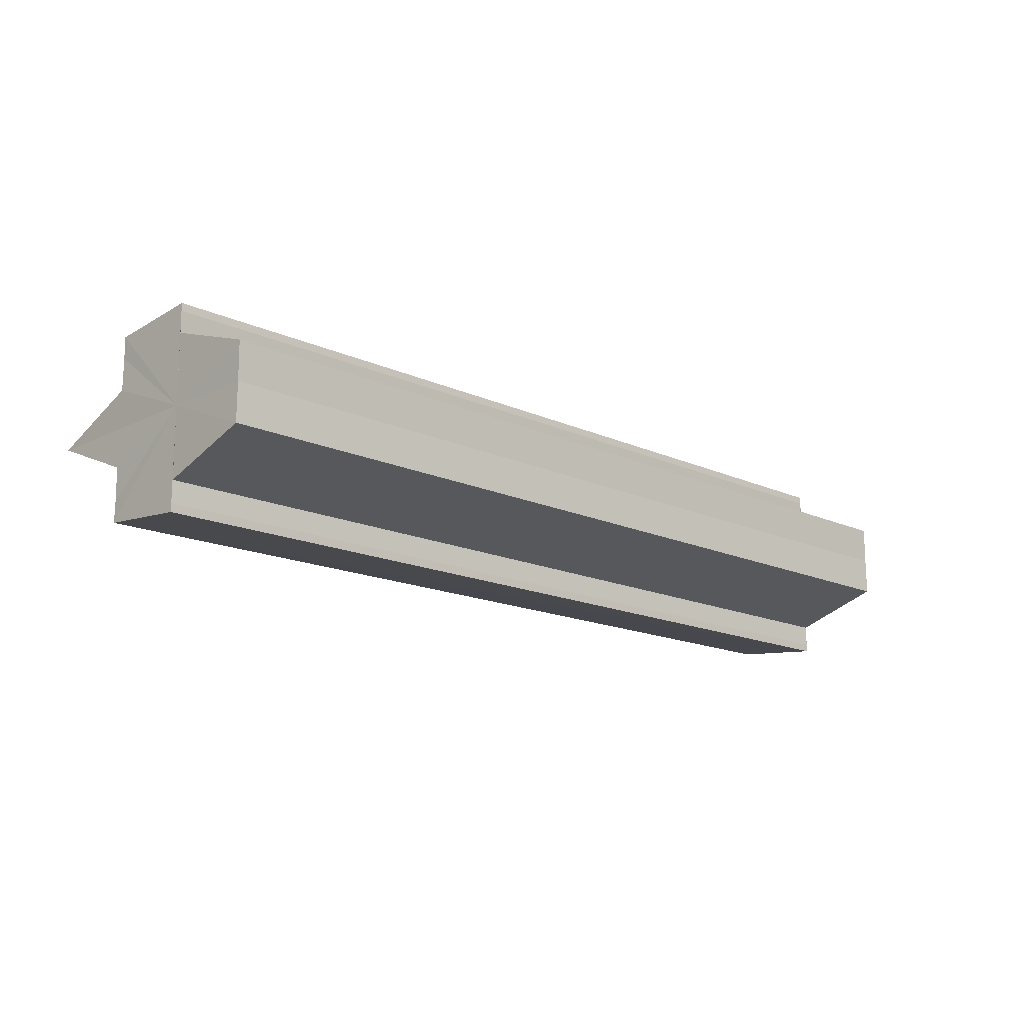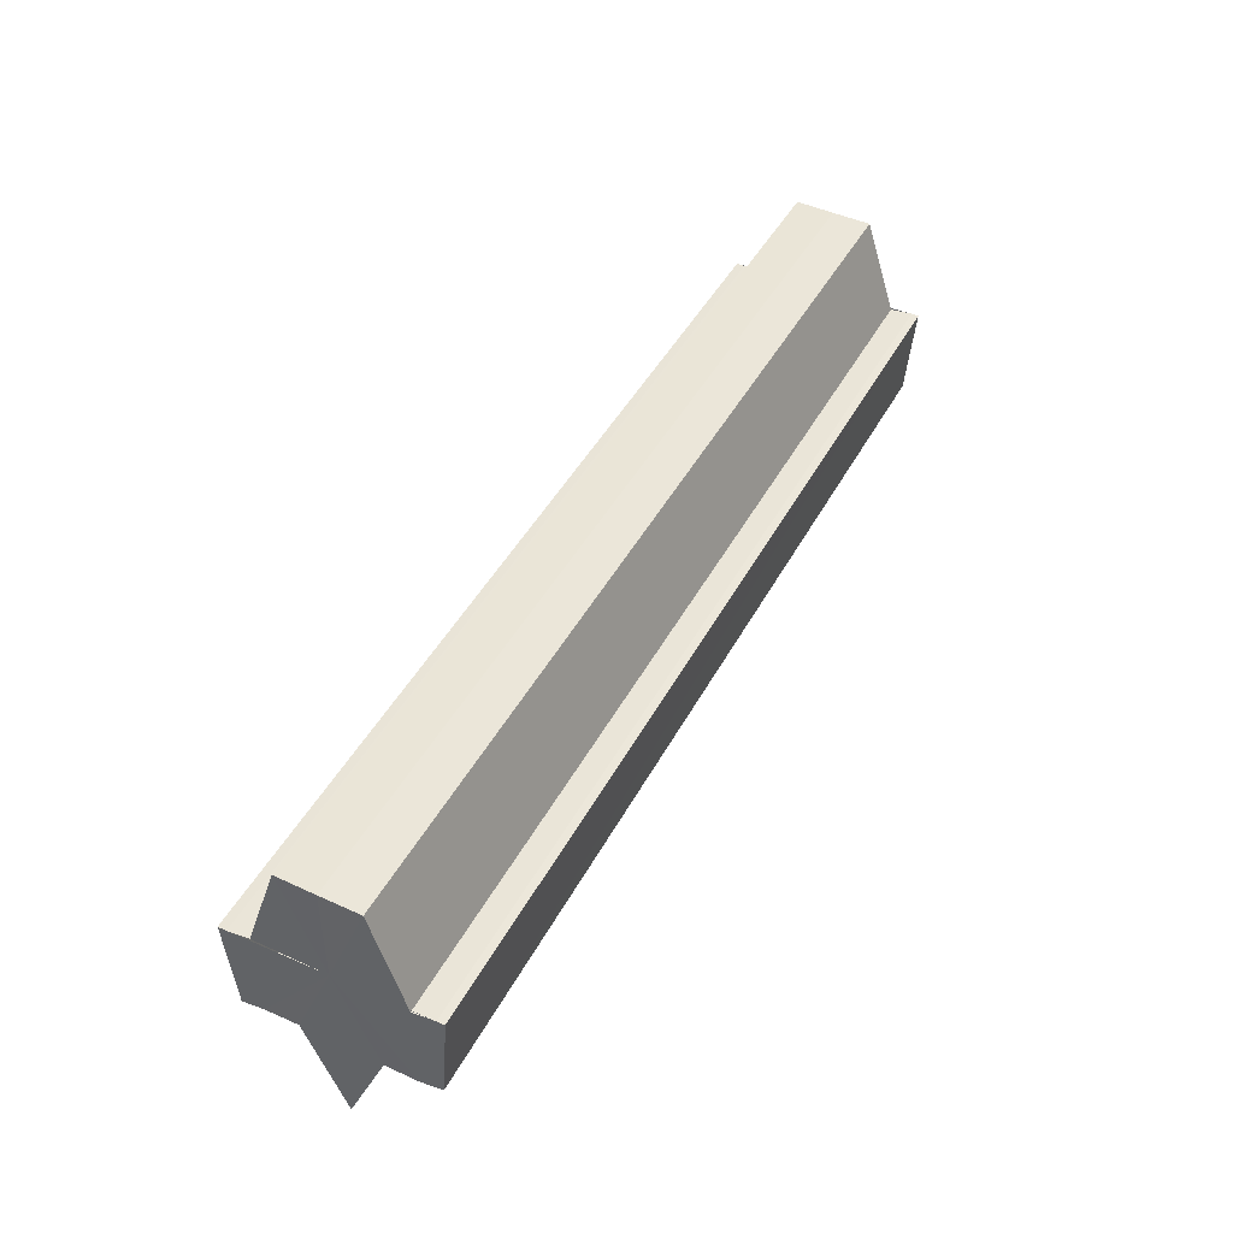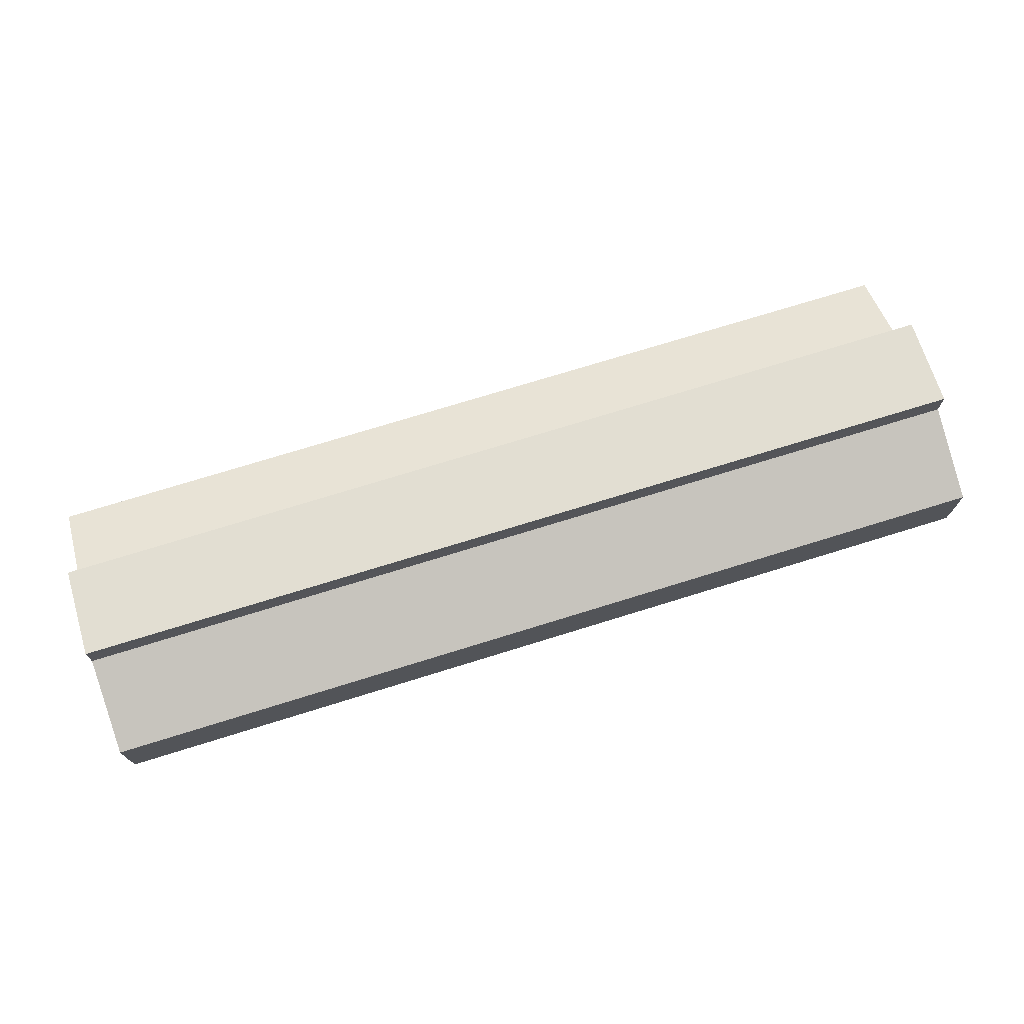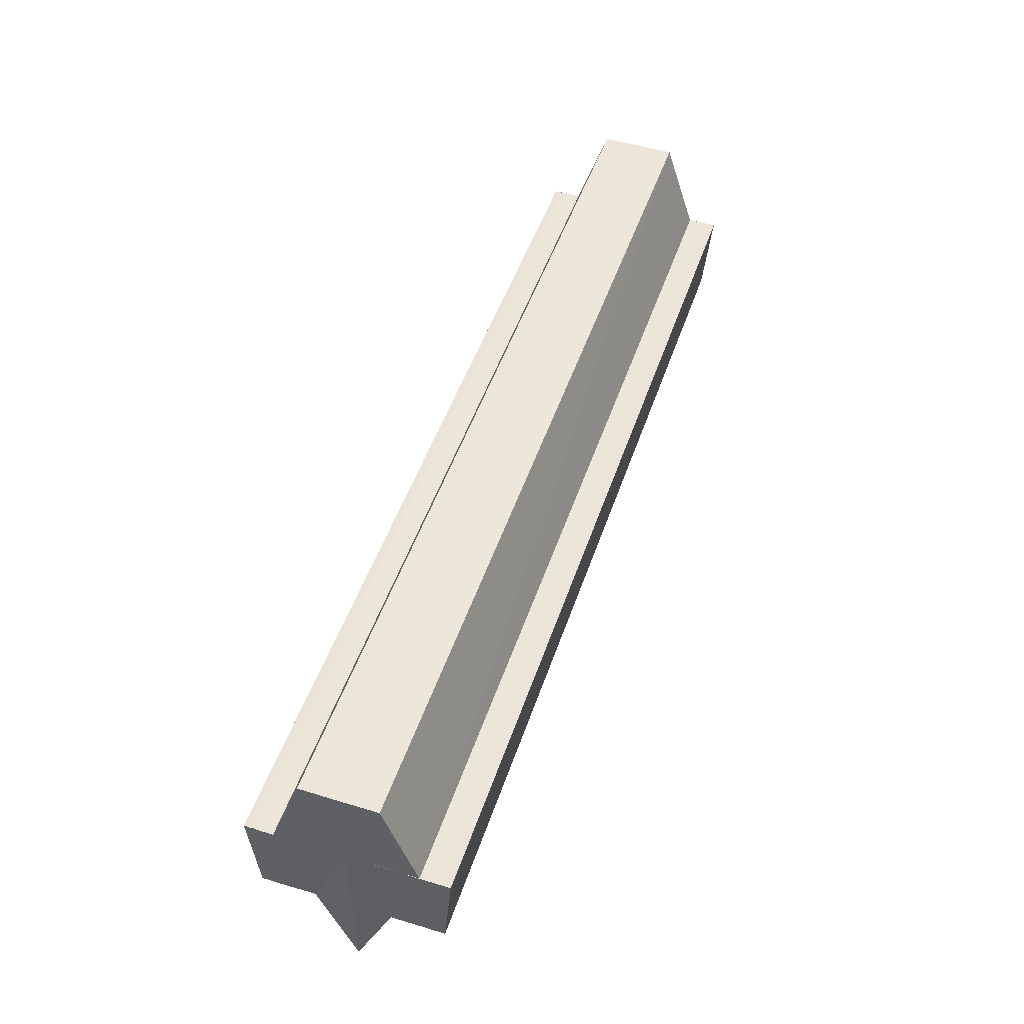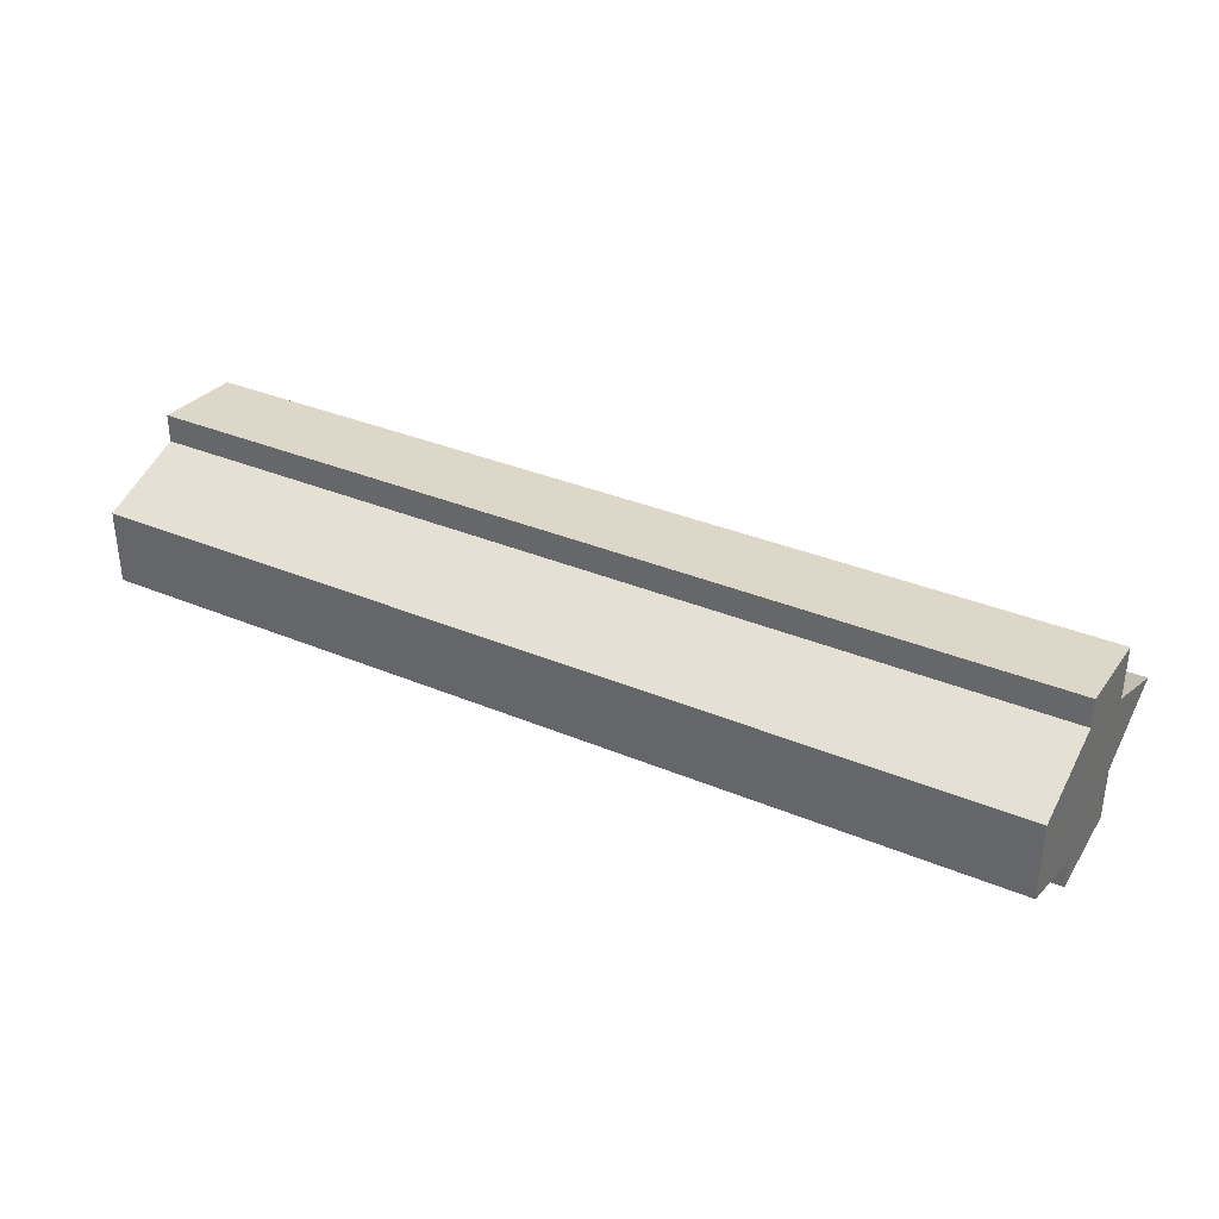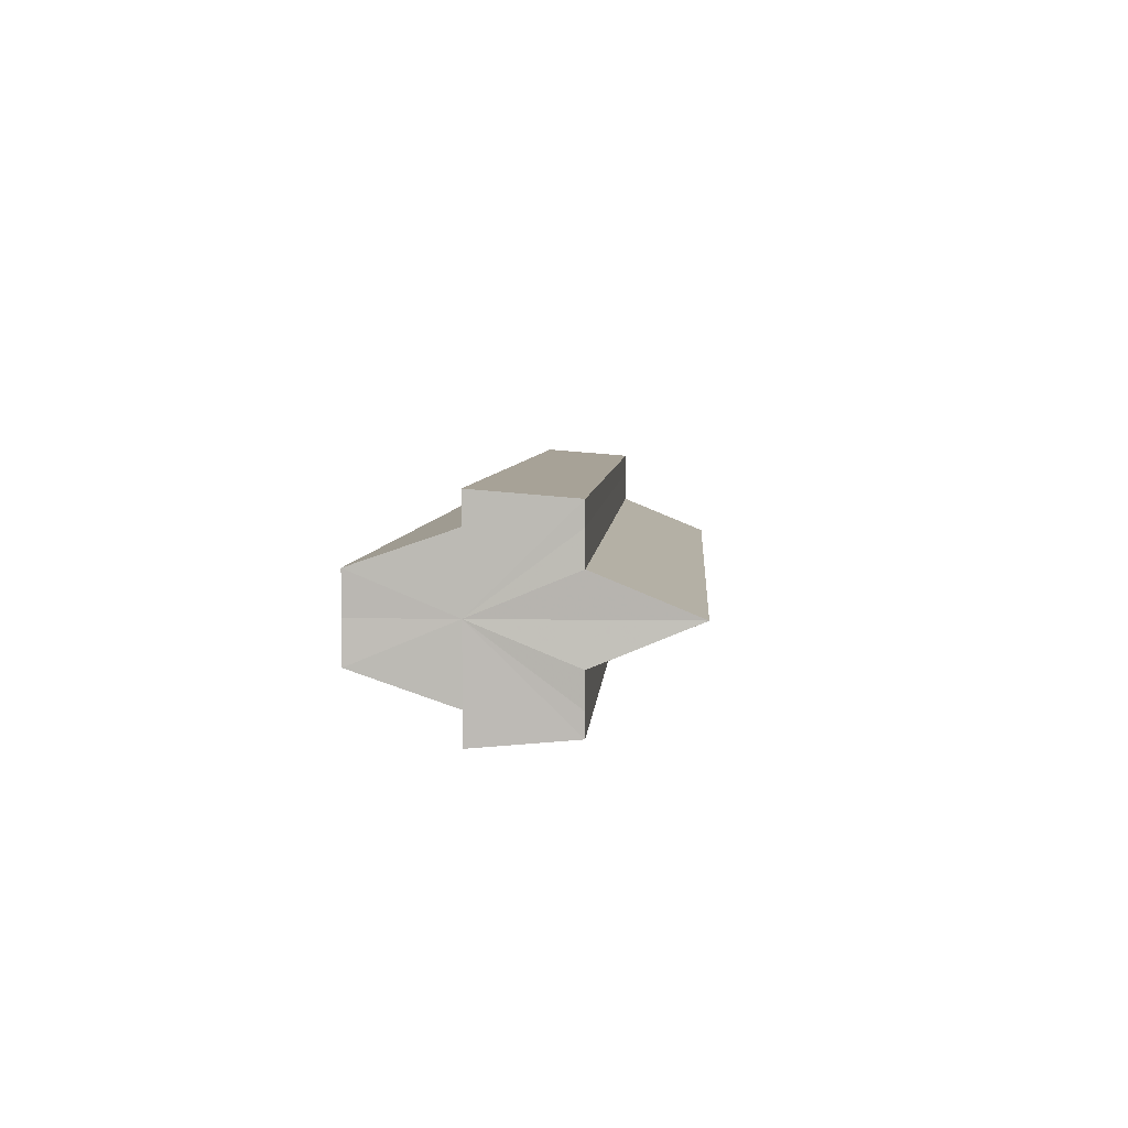
<metadata>
{"format":"obj","ext":"obj","renderer":"f3d","projection":"perspective","resolution":1024,"background":"white","views":[{"elev":-15.4,"azim":135.8,"up":"+Z"},{"elev":45.6,"azim":-63.0,"up":"+Y"},{"elev":72.3,"azim":162.7,"up":"+Z"},{"elev":49.7,"azim":108.5,"up":"+Y"},{"elev":34.6,"azim":-150.7,"up":"+Z"},{"elev":5.2,"azim":-86.3,"up":"+Z"}]}
</metadata>
<code>
o 26065
v 2220 1859 10.44
v 2220 1859 10.44
v 2220 1859 10.44
v 2220 1859 10.44
v 2220 1859 10.44
v 2220 1859 10.45
v 2220 1859 10.45
v 2220 1859 10.45
v 2220 1859 10.45
v 2220 1859 10.45
v 2220 1859 10.45
v 2220 1859 10.45
v 2220 1859 10.45
v 2220 1859 10.45
v 2220 1859 10.45
v 2220 1859 10.44
v 2220 1859 10.44
v 2220 1859 10.44
v 2220 1859 10.44
v 2220 1859 10.44
v 2220 1859 10.45
v 2220 1859 10.44
v 2220 1859 10.45
v 2220 1859 10.45
v 2220 1859 10.43
v 2220 1859 10.44
v 2220 1859 10.43
v 2220 1859 10.43
v 2220 1859 10.43
v 2220 1859 10.43
v 2220 1859 10.44
v 2220 1859 10.43
v 2220 1859 10.44
v 2220 1859 10.44
v 2220 1859 10.44
v 2220 1859 10.45
v 2220 1859 10.45
v 2220 1859 10.45
v 2220 1859 10.45
v 2220 1859 10.44
v 2220 1859 10.44
v 2220 1859 10.44
v 2220 1859 10.45
v 2220 1859 10.45
v 2220 1859 10.44
v 2220 1859 10.43
v 2220 1859 10.43
v 2220 1859 10.43
v 2220 1859 10.43
v 2220 1859 10.43
v 2220 1859 10.44
v 2220 1859 10.44
v 2220 1859 10.44
v 2220 1859 10.44
v 2220 1859 10.44
v 2220 1859 10.45
v 2220 1859 10.44
v 2220 1859 10.44
v 2220 1859 10.45
v 2220 1859 10.43
v 2220 1859 10.44
v 2220 1859 10.43
v 2220 1859 10.44
v 2220 1859 10.44
v 2220 1859 10.44
v 2220 1859 10.44
v 2220 1859 10.44
v 2220 1859 10.45
v 2220 1859 10.45
v 2220 1859 10.45
v 2220 1859 10.45
v 2220 1859 10.45
v 2220 1859 10.45
v 2220 1859 10.45
v 2220 1859 10.45
v 2220 1859 10.45
v 2220 1859 10.45
v 2220 1859 10.44
v 2220 1859 10.45
v 2220 1859 10.44
v 2220 1859 10.45
v 2220 1859 10.45
v 2220 1859 10.45
v 2220 1859 10.45
v 2220 1859 10.45
v 2220 1859 10.44
v 2220 1859 10.44
v 2220 1859 10.44
v 2220 1859 10.45
v 2220 1859 10.45
f 1 2 3
f 2 4 5
f 6 1 7
f 8 6 9
f 10 11 9
f 12 11 10
f 13 12 10
f 14 12 15
f 16 17 18
f 18 19 20
f 21 22 16
f 23 24 21
f 19 25 26
f 26 25 27
f 25 28 27
f 27 29 30
f 31 30 32
f 31 32 33
f 31 33 34
f 31 34 35
f 31 35 36
f 31 36 37
f 31 37 38
f 31 38 39
f 31 40 41
f 31 42 40
f 31 43 42
f 31 44 43
f 45 46 29
f 47 46 48
f 49 50 47
f 45 51 46
f 45 52 51
f 45 53 52
f 54 53 55
f 45 56 53
f 57 58 54
f 45 59 56
f 60 61 57
f 62 63 60
f 63 64 65
f 64 66 67
f 45 68 59
f 69 68 70
f 45 71 68
f 72 73 69
f 74 71 75
f 76 77 74
f 78 79 72
f 80 81 78
f 81 82 83
f 82 84 85
f 45 86 87
f 45 87 88
f 45 88 89
f 45 89 90

</code>
